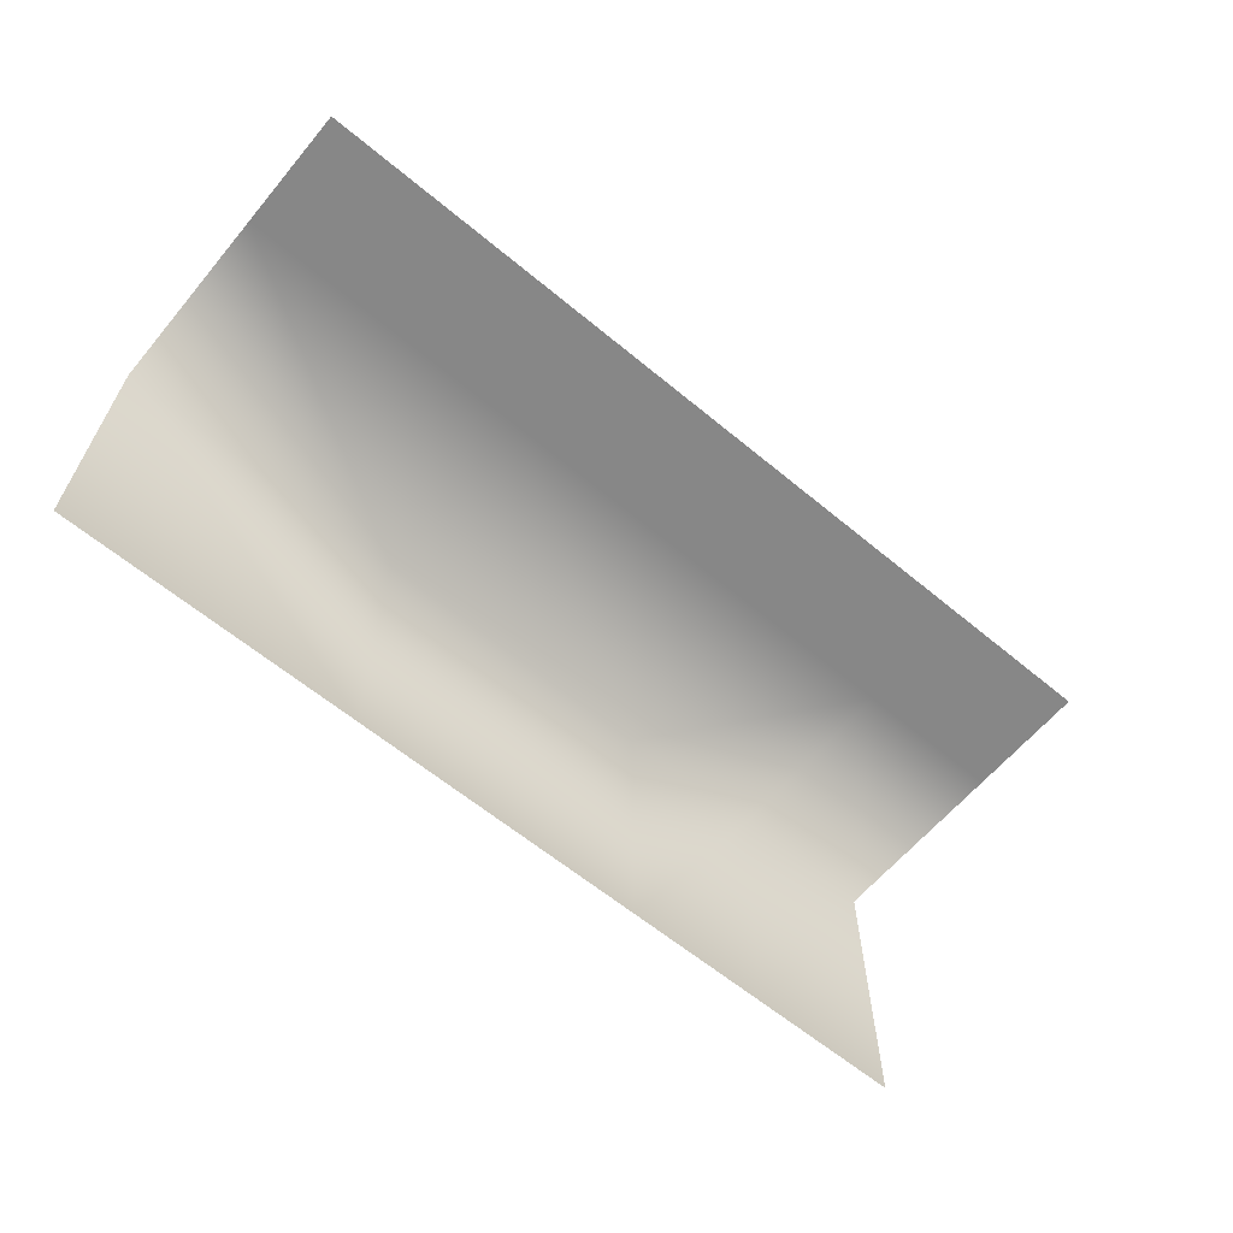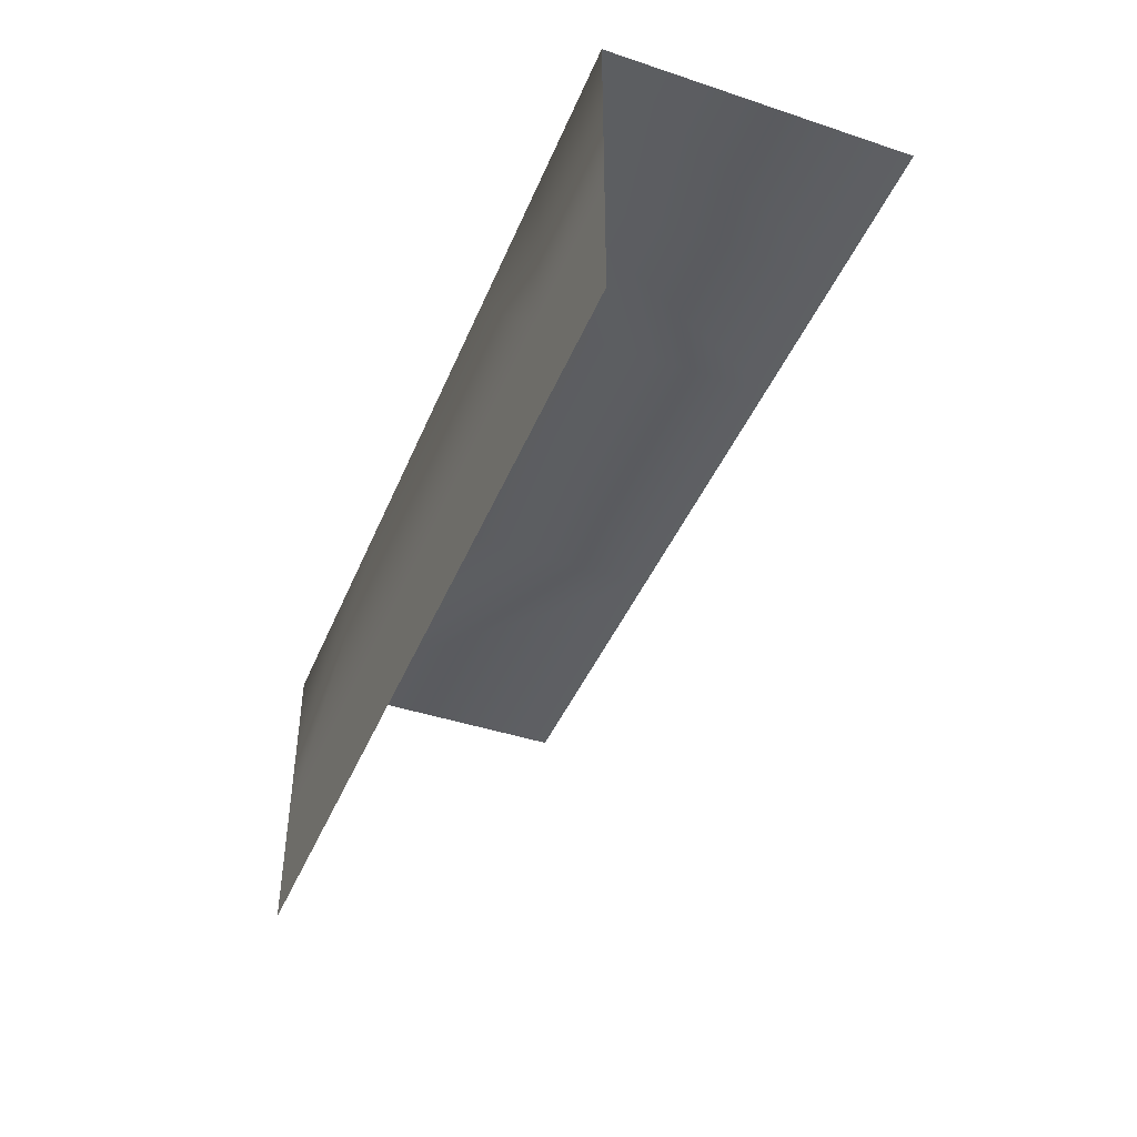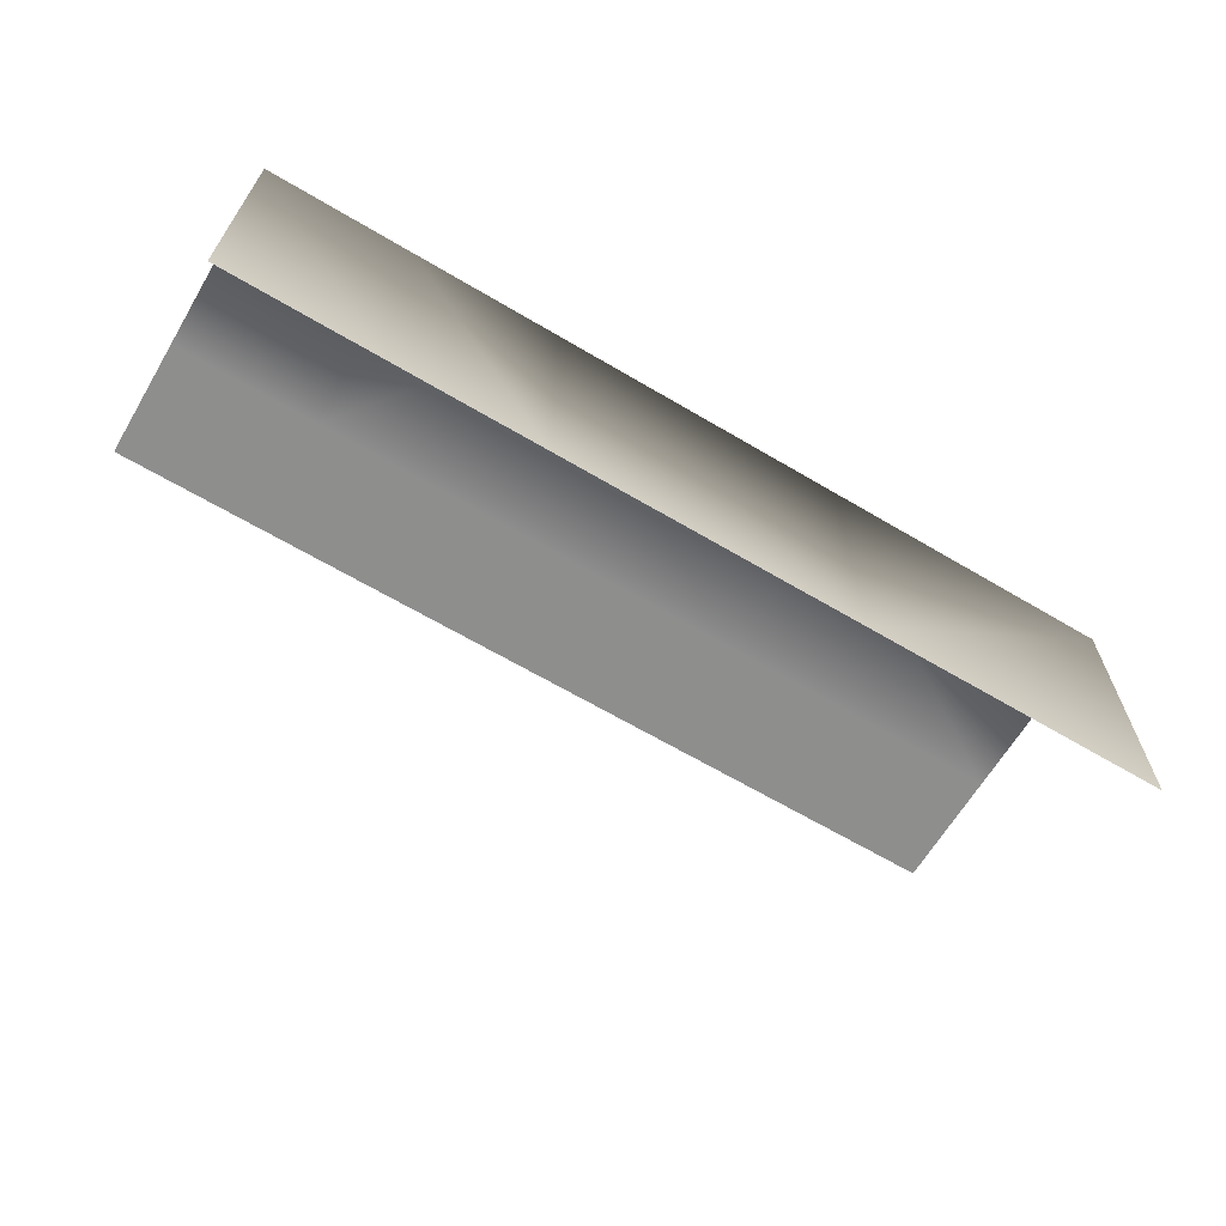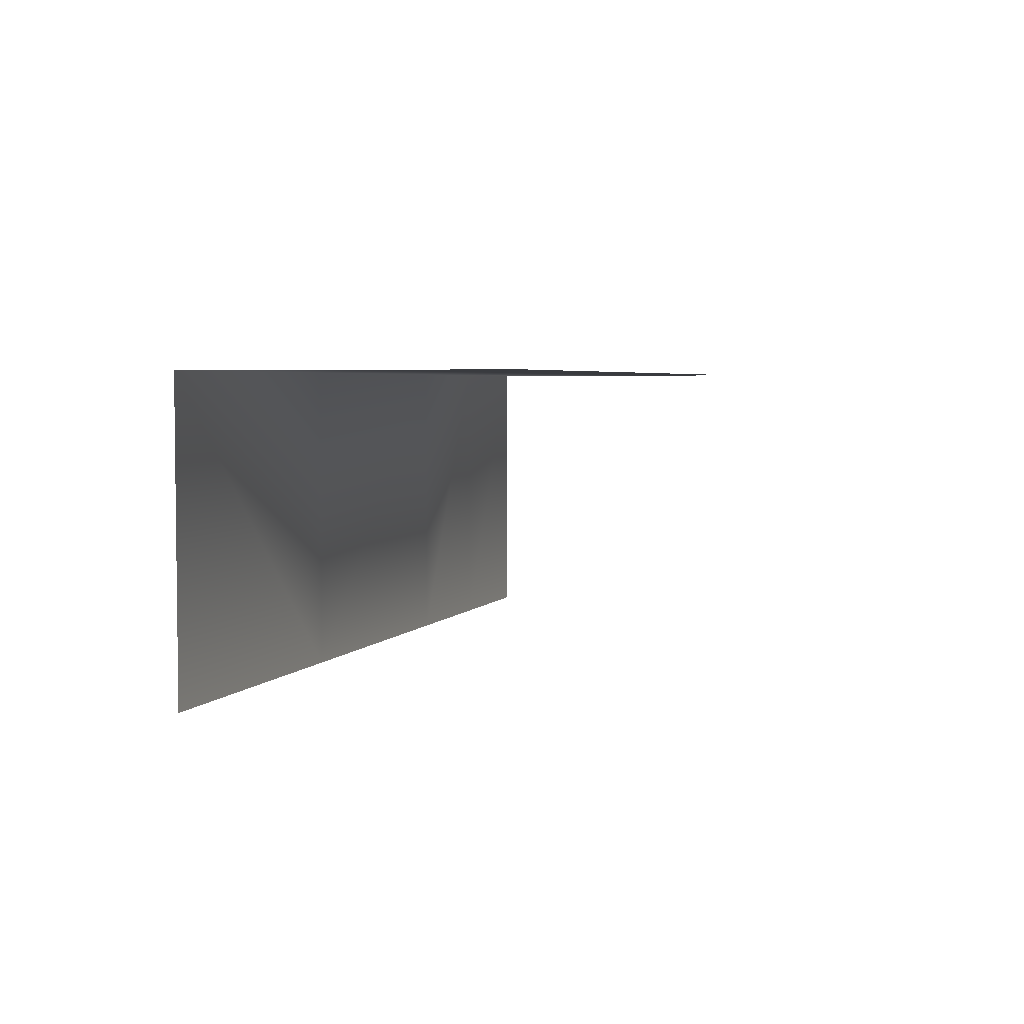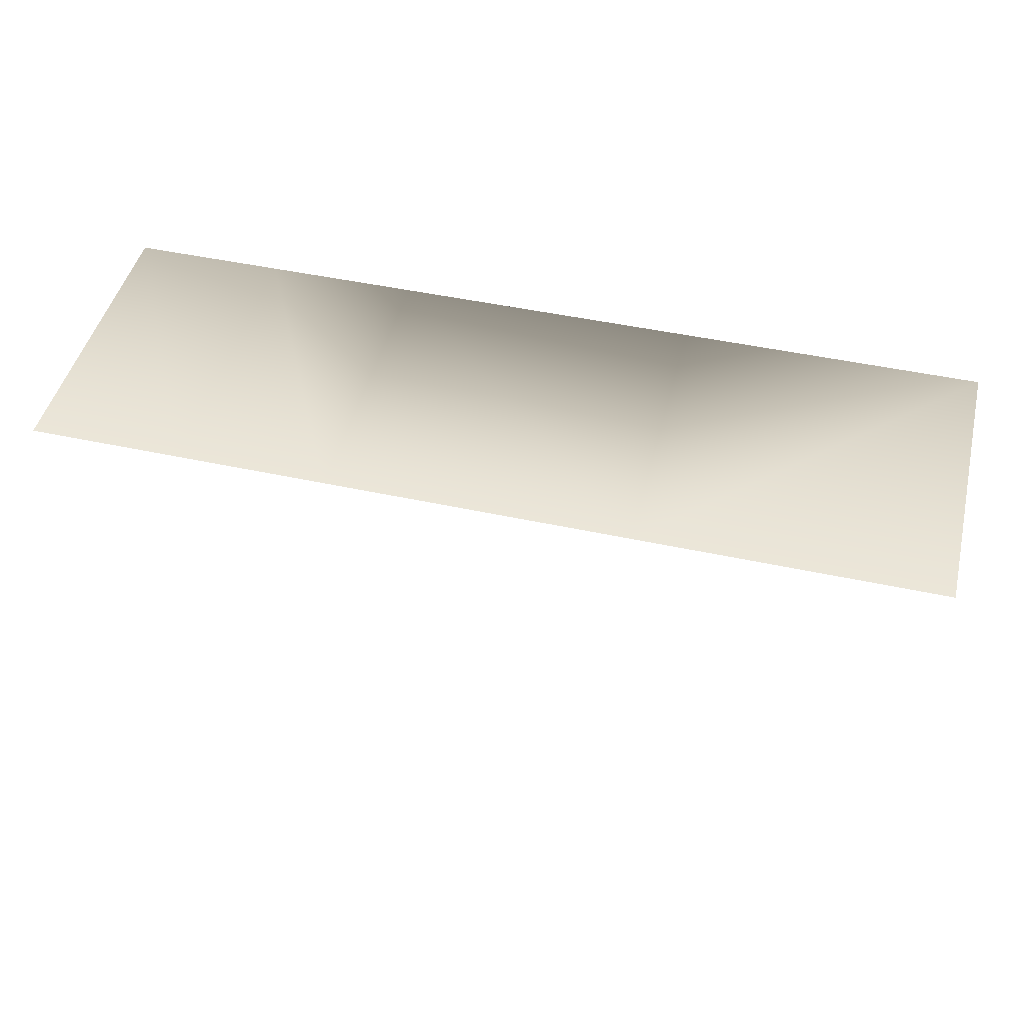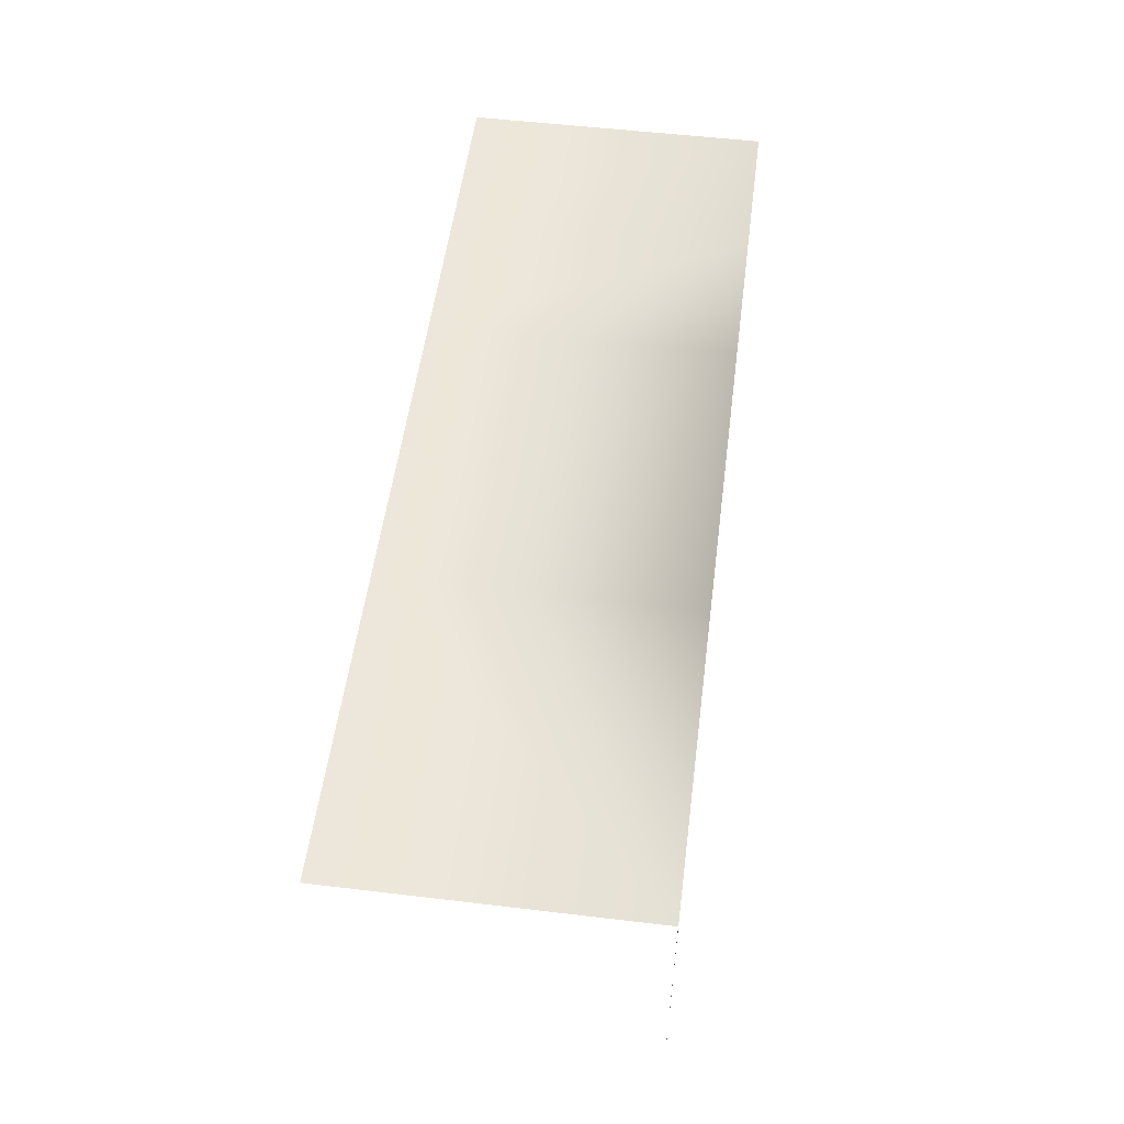
<metadata>
{"format":"obj","ext":"obj","renderer":"f3d","projection":"perspective","resolution":1024,"background":"white","views":[{"elev":-62.6,"azim":140.0,"up":"+Y"},{"elev":-42.6,"azim":-111.5,"up":"+Z"},{"elev":-64.9,"azim":-30.8,"up":"+Y"},{"elev":4.0,"azim":108.2,"up":"+Y"},{"elev":46.9,"azim":13.9,"up":"+Z"},{"elev":53.1,"azim":97.3,"up":"+Z"}]}
</metadata>
<code>
g Object78
v -7212 -1009 1.3e+04
v -7375 -1009 1.3e+04
v -7375 -1009 1.31e+04
v -7212 -1009 1.31e+04
v -7212 -1009 1.31e+04
v -7375 -1009 1.31e+04
v -7375 -1169 1.31e+04
v -7212 -1169 1.31e+04
v -7538 -1009 1.293e+04
v -7538 -1009 1.3e+04
v -7375 -1009 1.293e+04
v -7620 -1009 1.293e+04
v -7620 -1009 1.3e+04
v -7538 -1009 1.31e+04
v -7538 -1169 1.31e+04
v -7620 -1009 1.31e+04
v -7620 -1169 1.31e+04
v -7212 -1009 1.293e+04
v -7538 -1009 1.31e+04
v -7701 -1009 1.31e+04
v -7620 -1009 1.31e+04
v -7701 -1009 1.3e+04
v -7701 -1009 1.293e+04
v -7701 -1009 1.31e+04
v -7701 -1169 1.31e+04
f 7 8 5
f 17 24 25
f 24 17 16
f 15 16 17
f 16 15 14
f 7 14 15
f 14 7 6
f 5 6 7
f 13 21 19
f 21 13 20
f 22 20 13
f 19 10 13
f 10 19 2
f 19 3 2
f 13 23 22
f 23 13 12
f 10 12 13
f 12 10 9
f 2 9 10
f 9 2 11
f 18 11 2
f 1 3 4
f 3 1 2
f 18 2 1

</code>
